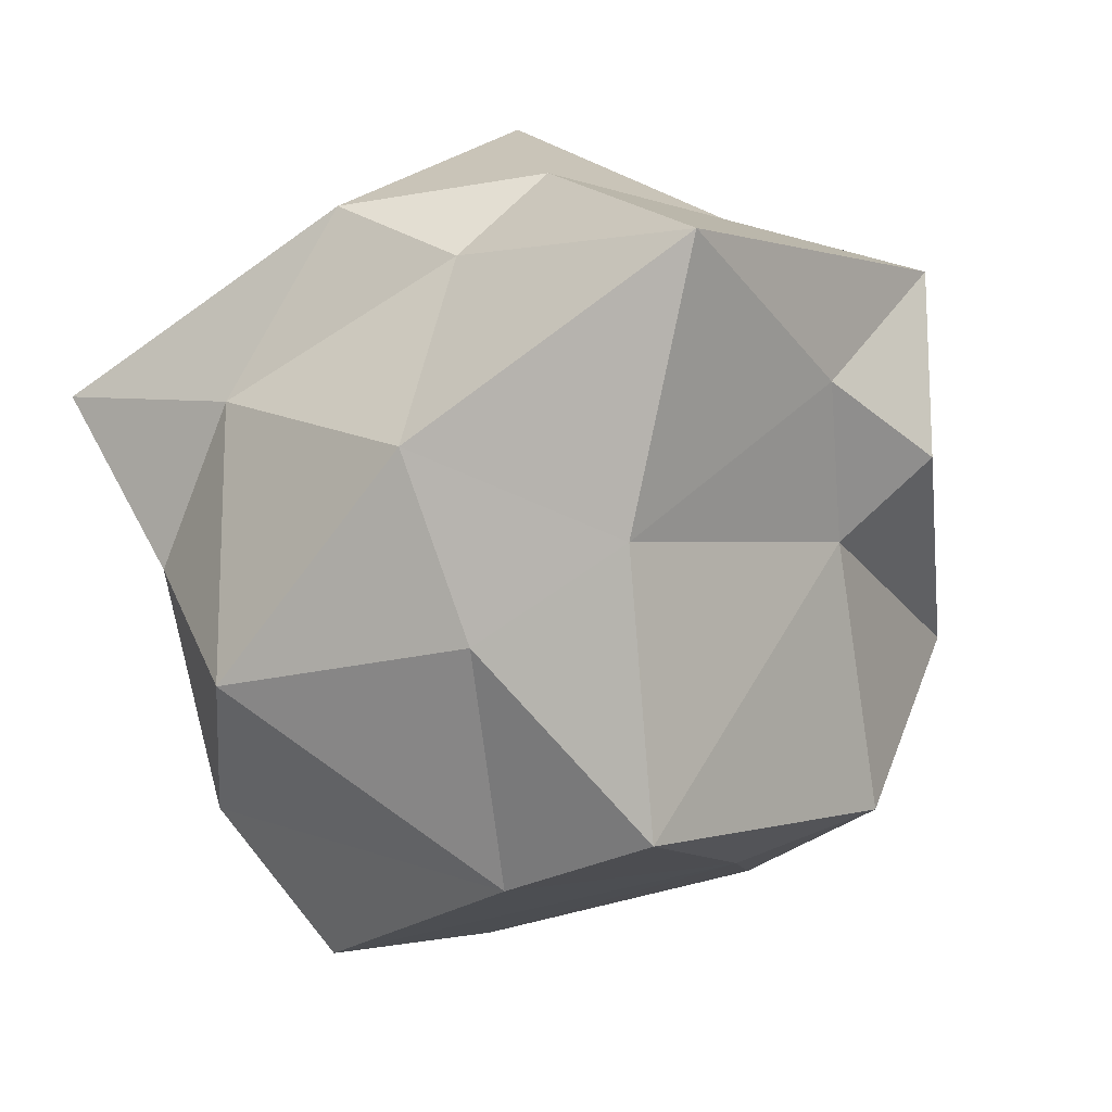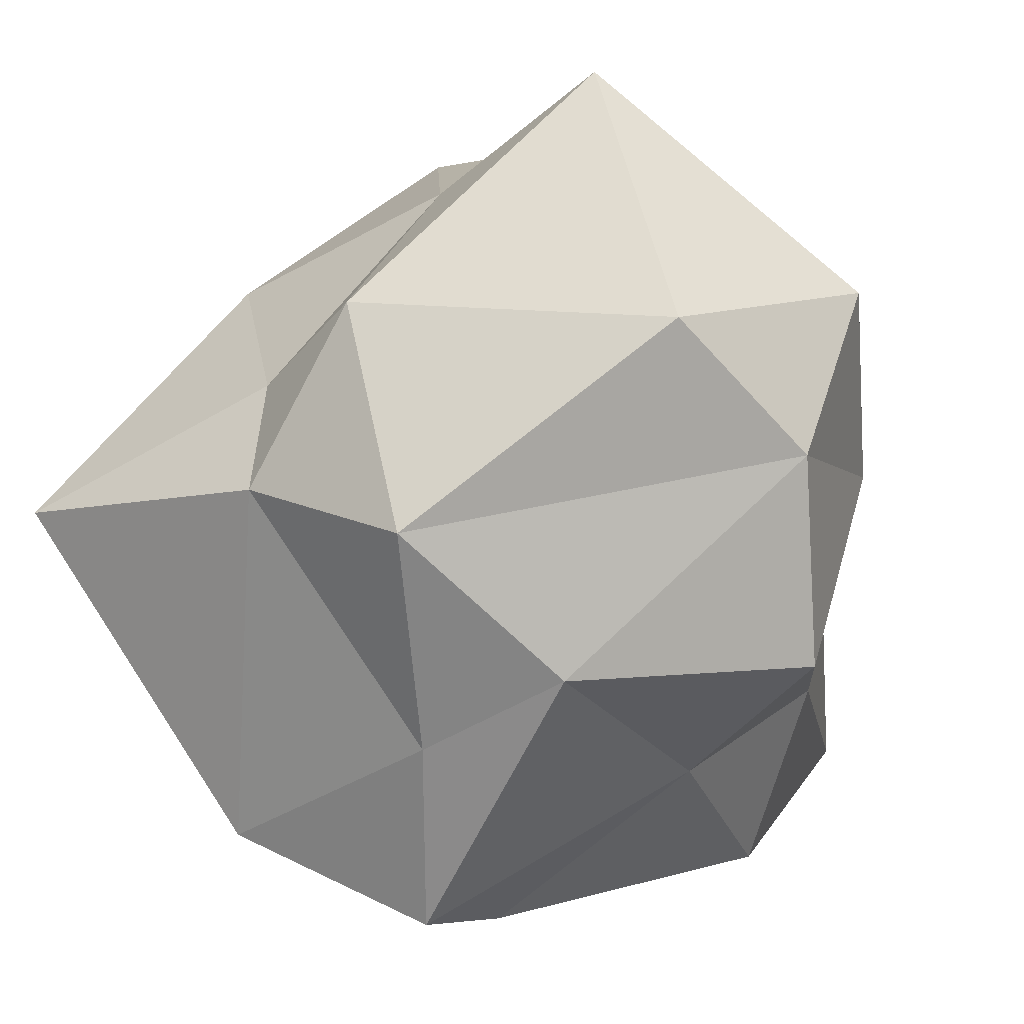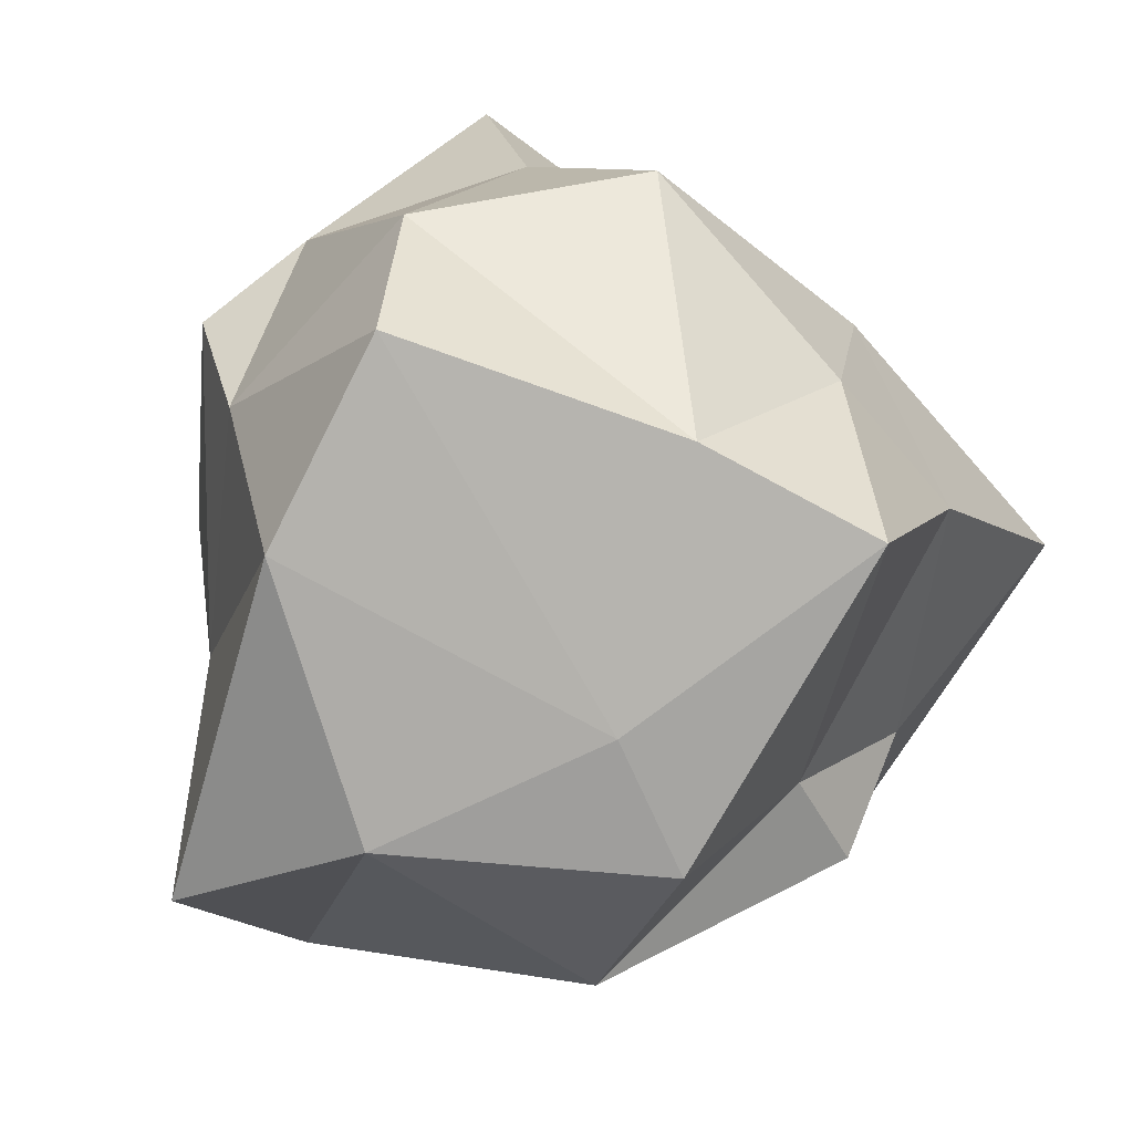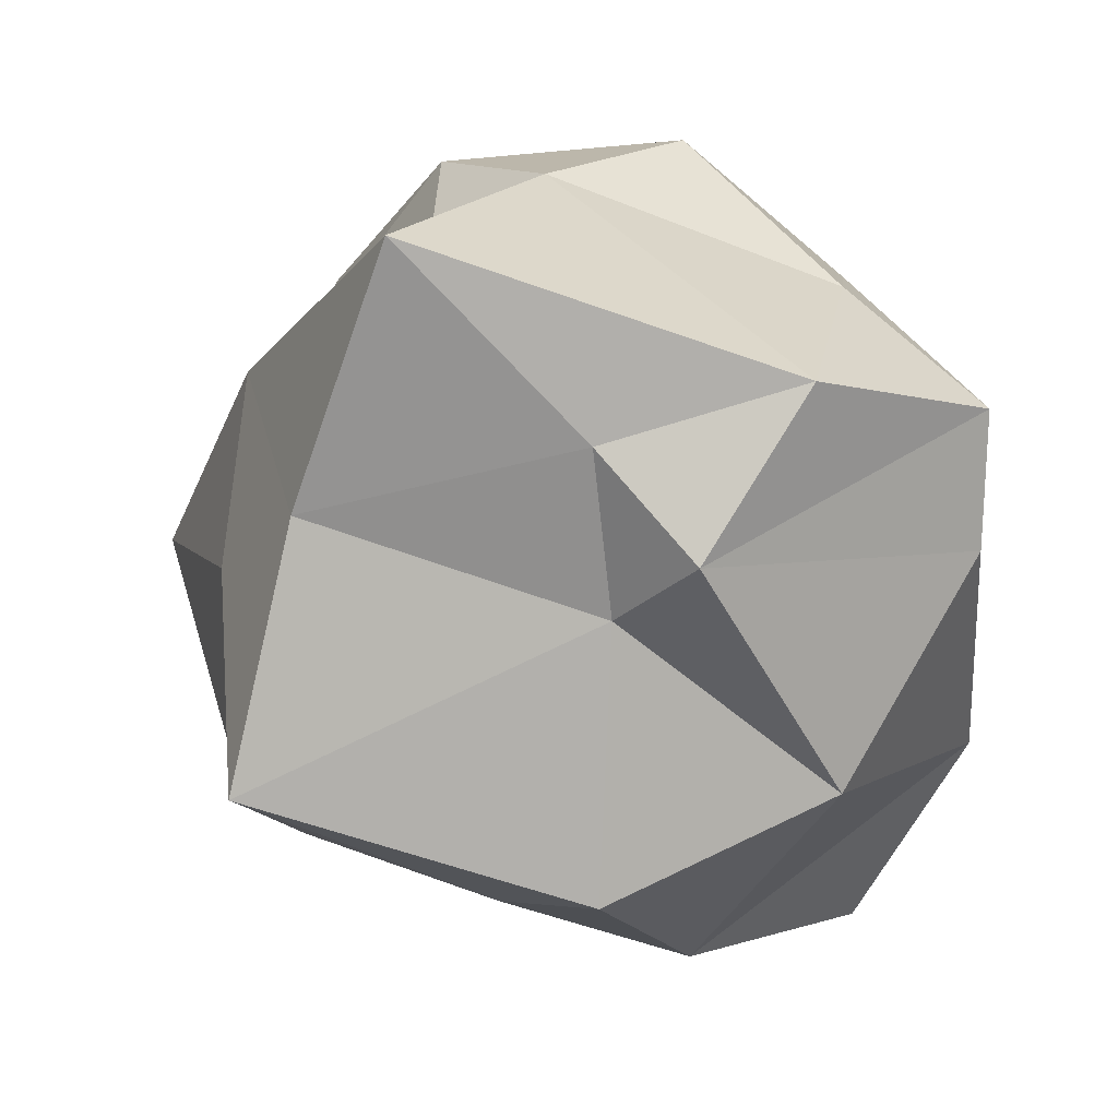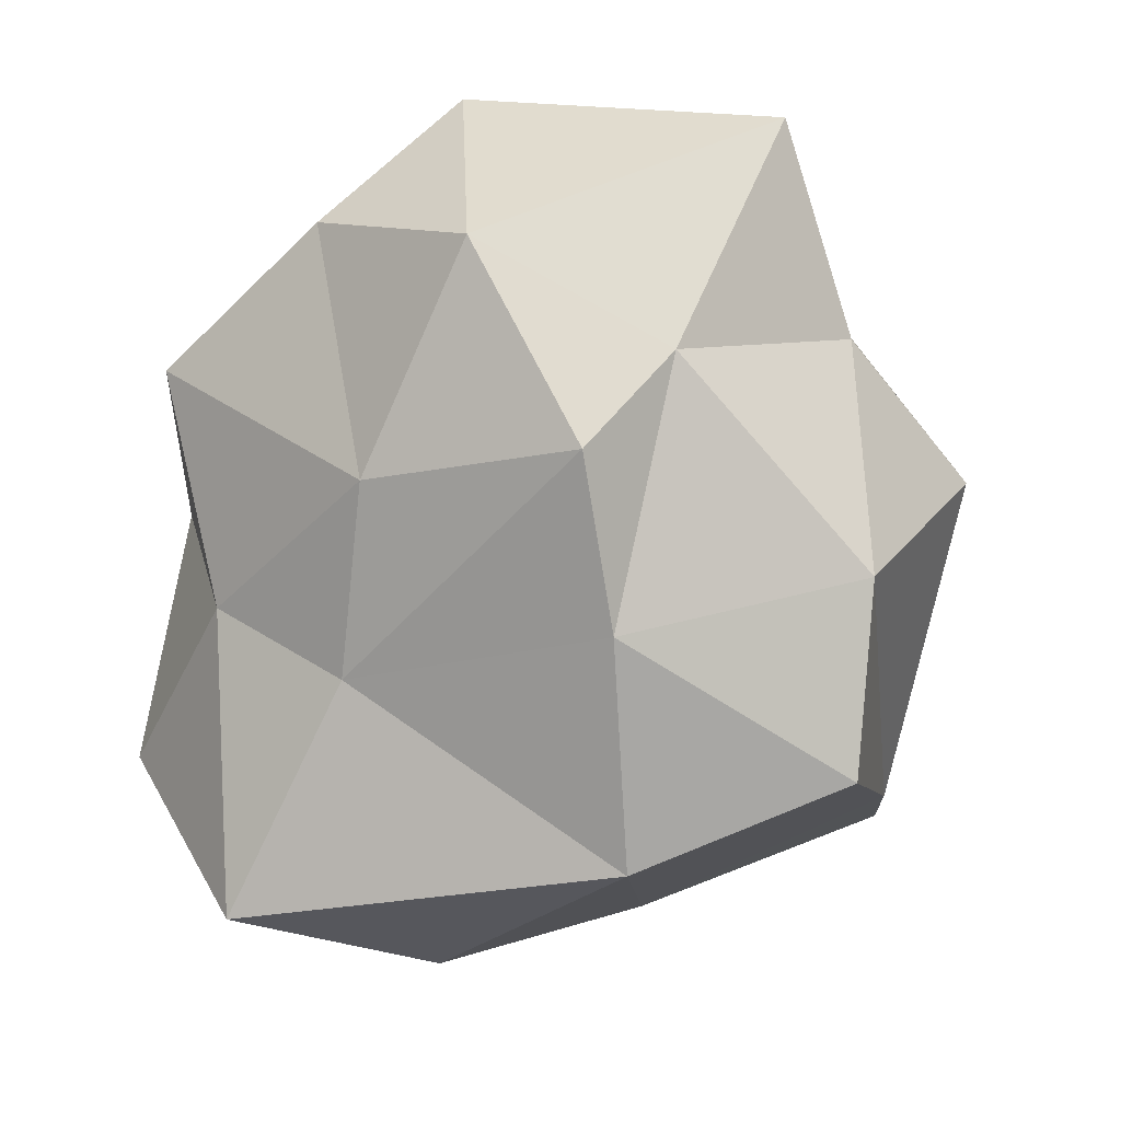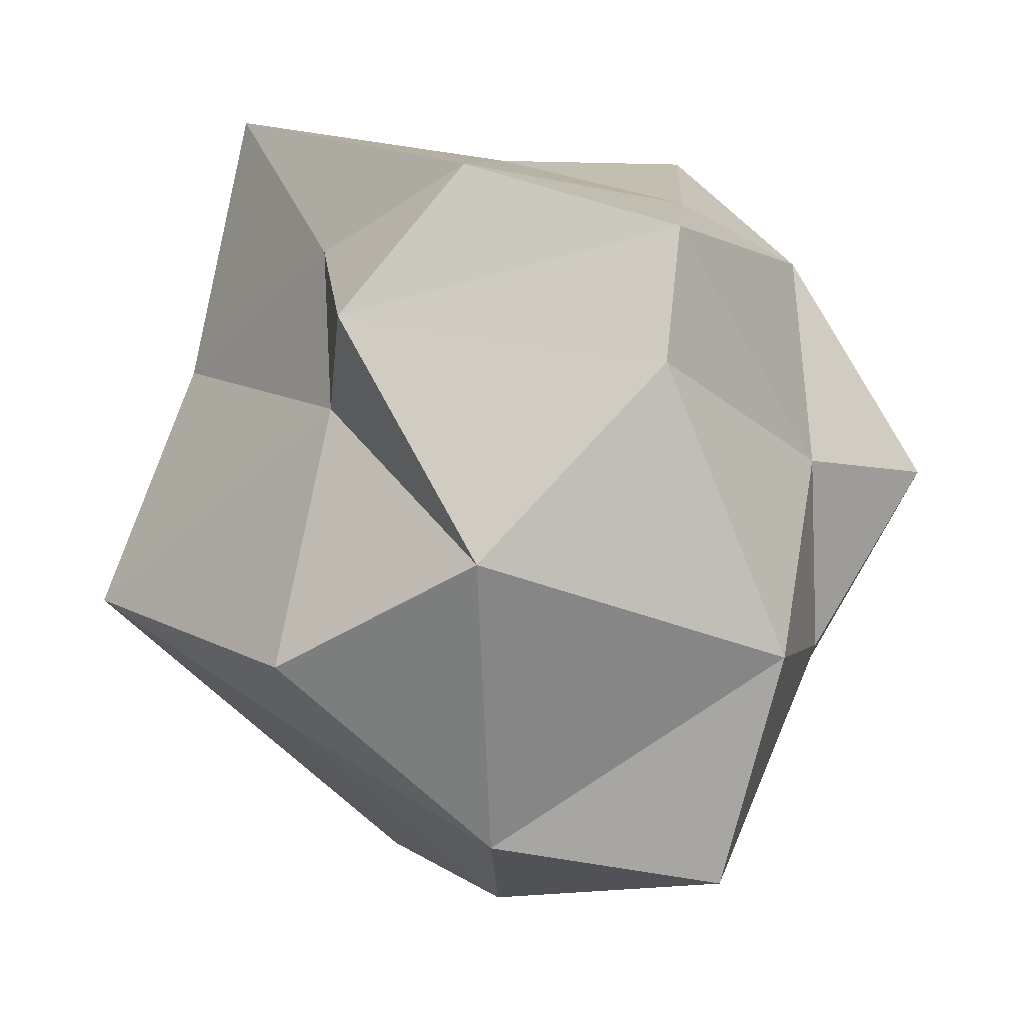
<metadata>
{"format":"obj","ext":"obj","renderer":"f3d","projection":"perspective","resolution":1024,"background":"white","views":[{"elev":22.3,"azim":67.1,"up":"+Y"},{"elev":-2.0,"azim":-141.0,"up":"+Z"},{"elev":11.4,"azim":38.7,"up":"+Z"},{"elev":23.7,"azim":121.1,"up":"+Y"},{"elev":-41.7,"azim":-53.4,"up":"+Y"},{"elev":-8.0,"azim":167.1,"up":"+Y"}]}
</metadata>
<code>
v  -0.0882 0.023 0.945
v  0.381 -0.0814 0.9593
v  -0.0663 0.4323 0.7782
v  0.7731 0.0943 0.494
v  0.545 0.4959 0.567
v  0.1773 0.7976 0.2857
v  -0.4878 0.3463 1.047
v  -0.138 0.8543 0.464
v  -0.8566 0.5149 0.4075
v  -0.54 -0.2718 0.7628
v  -0.9552 -0.1088 0.5131
v  -0.6336 -0.5365 0.5805
v  0.0449 -0.5677 0.8734
v  -0.319 -0.7637 0.4308
v  0.2636 -0.9037 0.6645
v  0.8077 -0.5041 0.4308
v  1.14 -0.271 0.217
v  0.9154 0.3471 0.18
v  0.782 -0.5032 -0.5345
v  0.6449 0.1423 -0.4831
v  0.6579 0.5482 -0.4392
v  0.8079 0.9931 -0.0179
v  0.0939 0.945 0.023
v  0.3839 0.6865 -0.8309
v  -0.2293 0.6847 -0.5964
v  -0.3677 0.9329 -0.0886
v  -0.9867 0.1767 0.1006
v  -0.579 0.5846 -0.4296
v  -0.926 0.0521 -0.4
v  -0.7624 -0.4414 0.0776
v  -0.4826 -0.6852 -0.191
v  -0.6079 -0.4156 -0.4761
v  -0.2851 -1.017 -0.6711
v  0.0729 -1.055 0.1801
v  0.693 -0.625 -0.2109
v  0.2378 -0.9315 -0.4775
v  -0.0504 0.18 -1.055
v  -0.0908 0.5103 -1.038
v  0.6655 0.328 -0.7094
v  -0.5399 0.0267 -0.6664
v  -0.3704 -0.4897 -0.9277
v  0.3718 -0.2901 -0.929
g GeoSphere001
f 1 2 3
f 2 4 5
f 2 5 3
f 3 5 6
f 1 3 7
f 3 6 8
f 3 8 7
f 7 8 9
f 1 7 10
f 7 9 11
f 7 11 10
f 10 11 12
f 1 10 13
f 10 12 14
f 10 14 13
f 13 14 15
f 1 13 2
f 13 15 16
f 13 16 2
f 2 16 4
f 4 17 18
f 17 19 20
f 17 20 18
f 18 20 21
f 6 22 23
f 22 21 24
f 22 24 23
f 23 24 25
f 9 26 27
f 26 25 28
f 26 28 27
f 27 28 29
f 12 30 31
f 30 29 32
f 30 32 31
f 31 32 33
f 15 34 35
f 34 33 36
f 34 36 35
f 35 36 19
f 21 22 18
f 22 6 5
f 22 5 18
f 18 5 4
f 25 26 23
f 26 9 8
f 26 8 23
f 23 8 6
f 29 30 27
f 30 12 11
f 30 11 27
f 27 11 9
f 33 34 31
f 34 15 14
f 34 14 31
f 31 14 12
f 19 17 35
f 17 4 16
f 17 16 35
f 35 16 15
f 37 38 39
f 38 25 24
f 38 24 39
f 39 24 21
f 37 40 38
f 40 29 28
f 40 28 38
f 38 28 25
f 37 41 40
f 41 33 32
f 41 32 40
f 40 32 29
f 37 42 41
f 42 19 36
f 42 36 41
f 41 36 33
f 37 39 42
f 39 21 20
f 39 20 42
f 42 20 19

</code>
